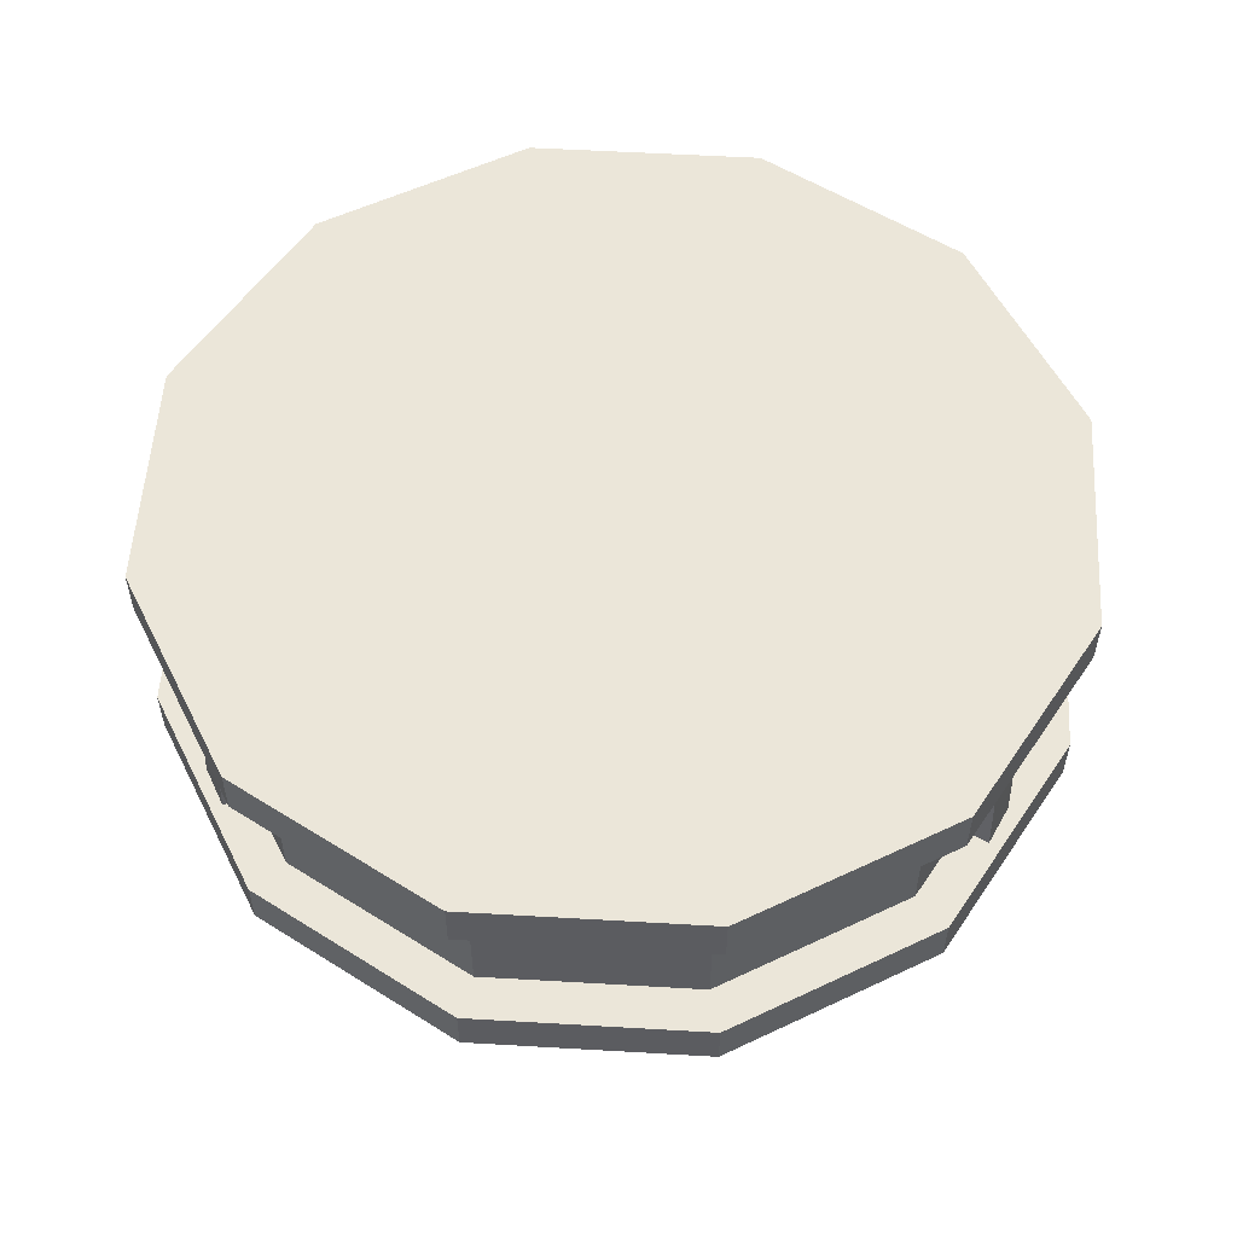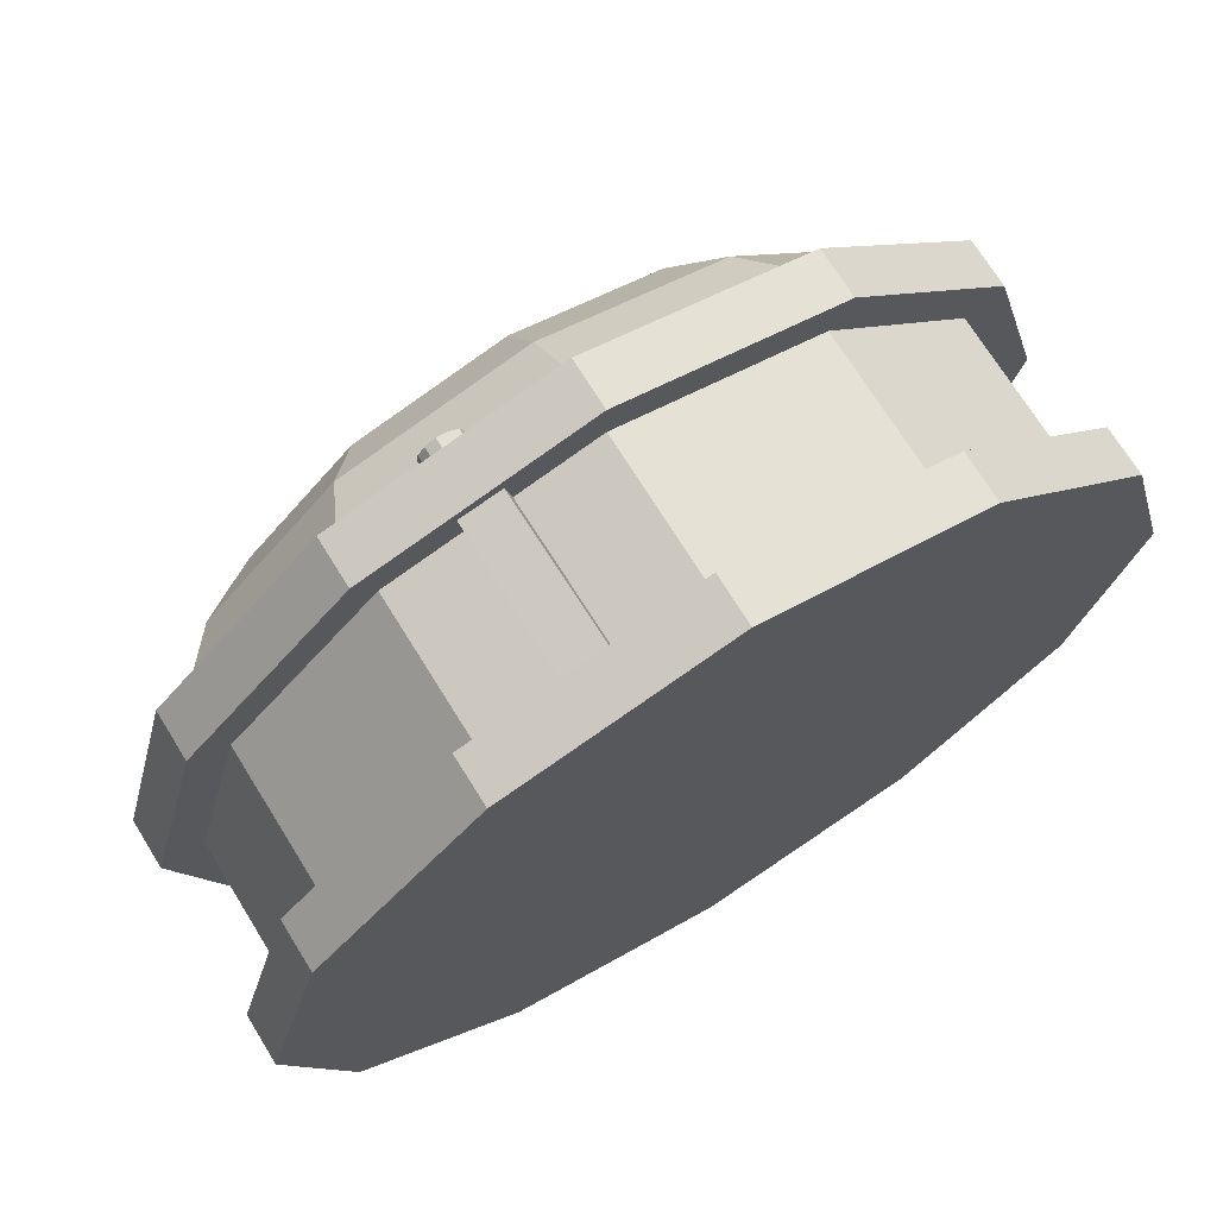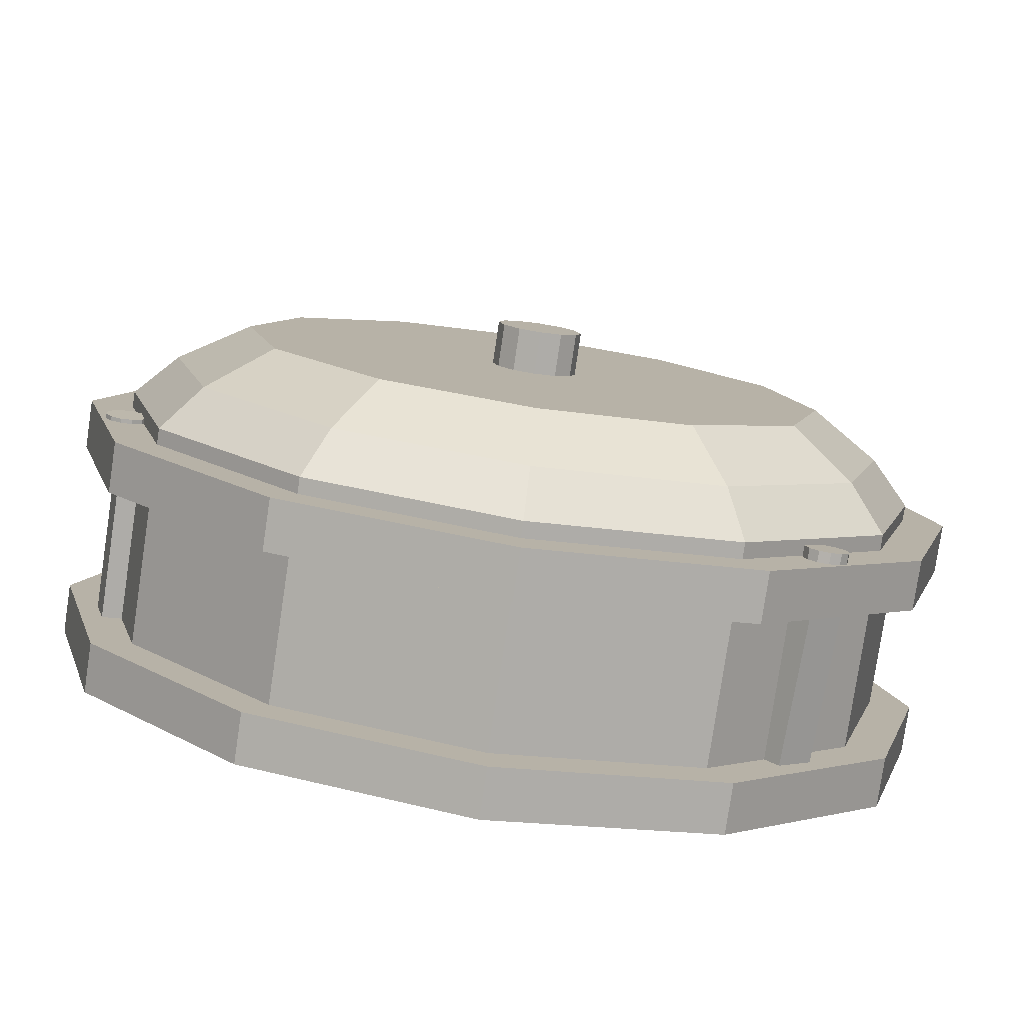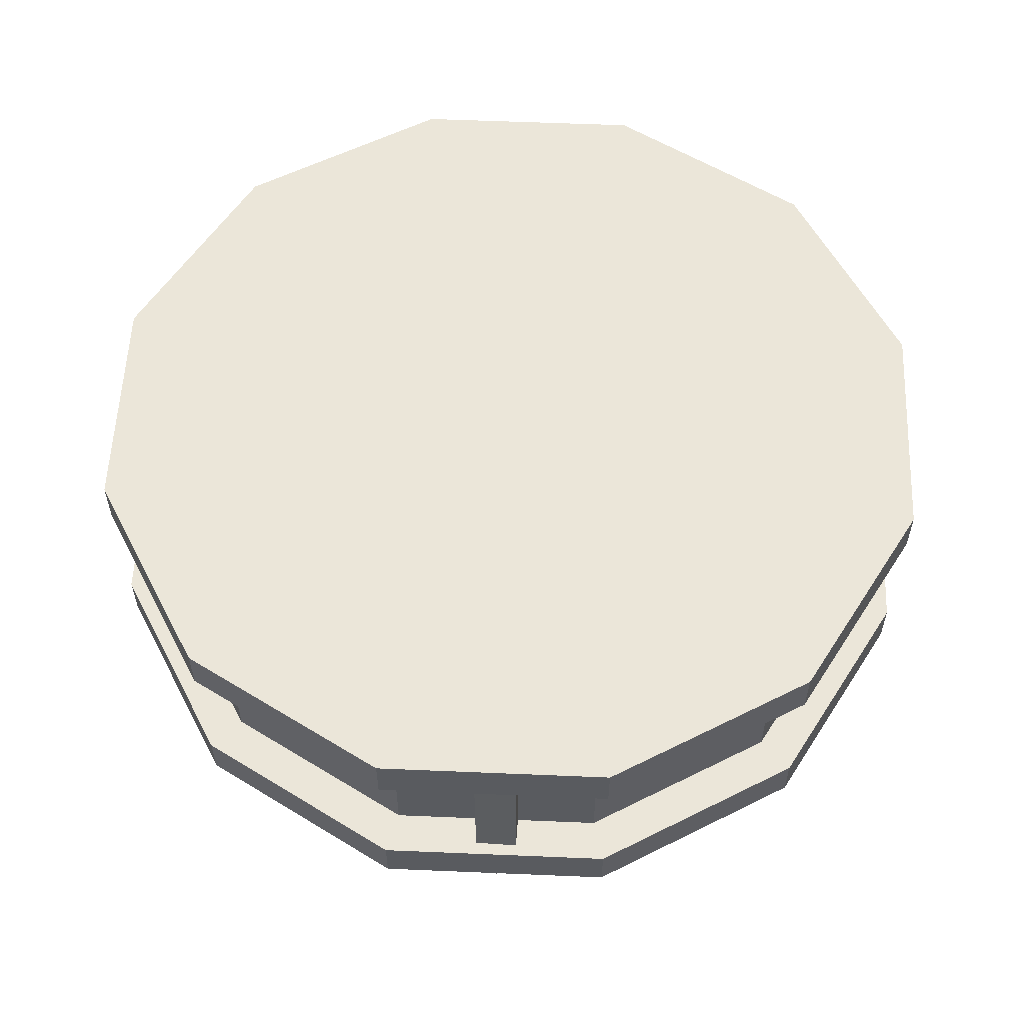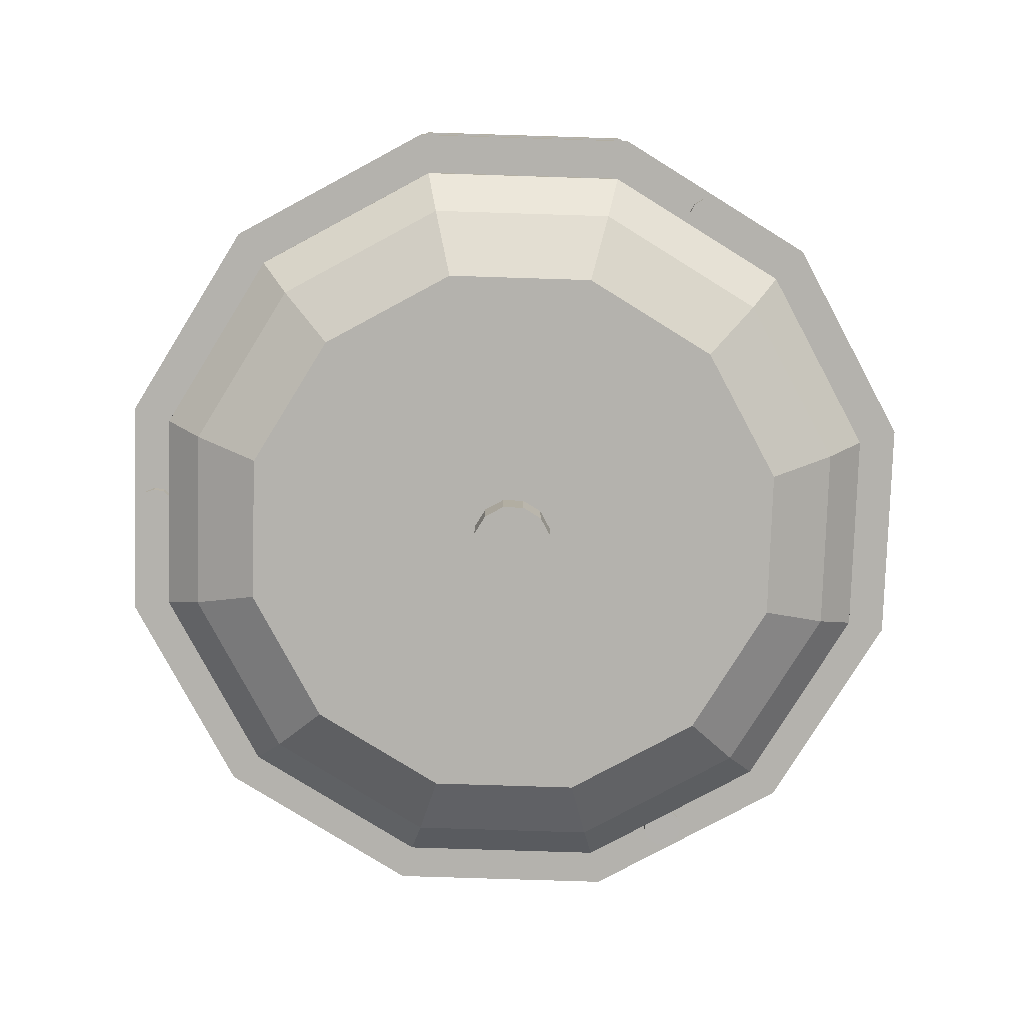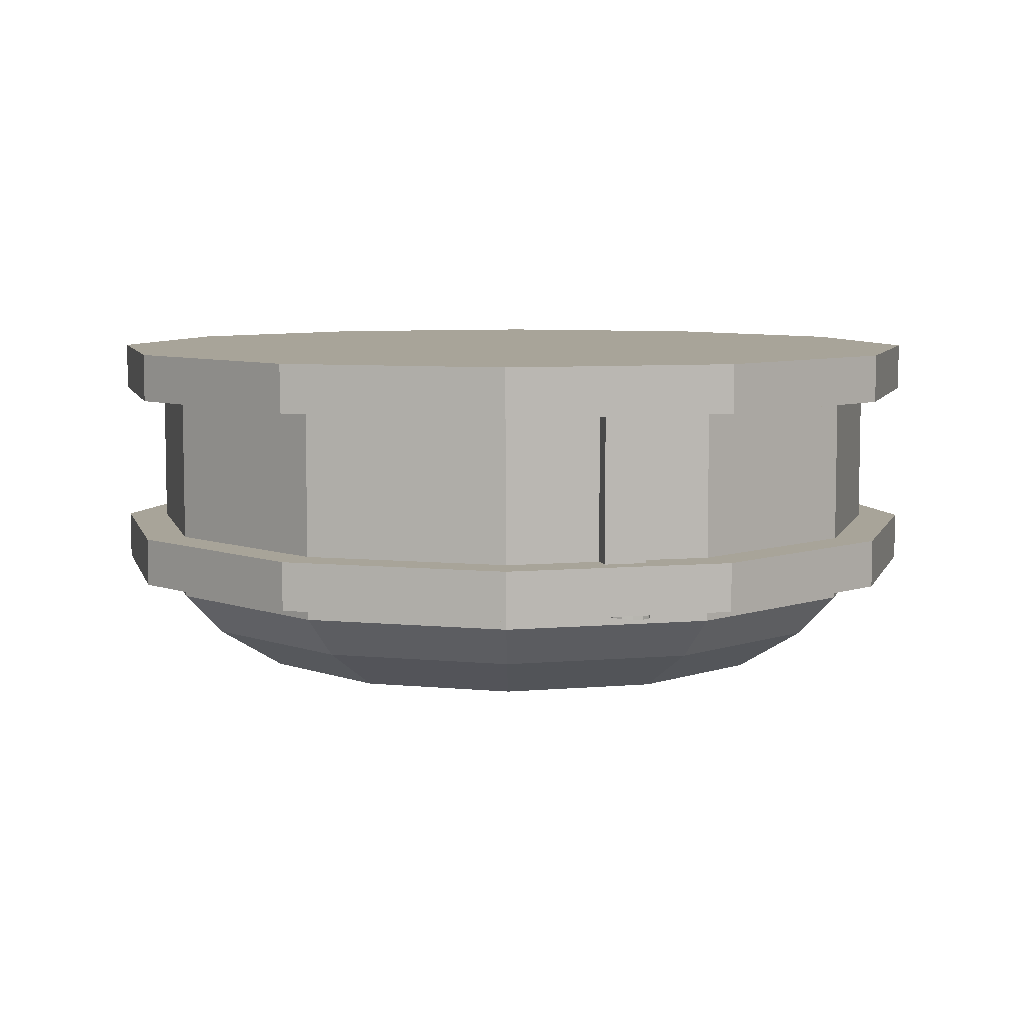
<metadata>
{"format":"obj","ext":"obj","renderer":"f3d","projection":"perspective","resolution":1024,"background":"white","views":[{"elev":55.5,"azim":78.5,"up":"+Y"},{"elev":71.3,"azim":148.2,"up":"+Z"},{"elev":-79.6,"azim":-8.5,"up":"+Z"},{"elev":57.3,"azim":17.5,"up":"+Y"},{"elev":-79.5,"azim":103.2,"up":"+Y"},{"elev":7.1,"azim":-119.2,"up":"+Y"}]}
</metadata>
<code>
v 0.02839 -0.004517 0.08377
v 0.02769 0.03544 0.08199
v 0.01797 0.03537 0.08431
v 0.01866 -0.004583 0.08609
v 0.03071 -0.004043 0.09348
v 0.02098 -0.00411 0.09581
v 0.02028 0.03584 0.09402
v 0.03001 0.03591 0.0917
v 0.008663 -0.04667 -0.005594
v 0.01 -0.04667 -0.0005937
v 0.01 -0.03667 -0.0005937
v 0.008663 -0.03667 -0.005594
v 0.008663 -0.04667 0.004406
v 0.008663 -0.03667 0.004406
v 0.005003 -0.04667 0.008067
v 0.005003 -0.03667 0.008067
v 2.623e-06 -0.04667 0.009407
v 2.623e-06 -0.03667 0.009407
v -0.004997 -0.04667 0.008067
v -0.004997 -0.03667 0.008067
v -0.008658 -0.04667 0.004407
v -0.008658 -0.03667 0.004407
v -0.009998 -0.04667 -0.0005933
v -0.009998 -0.03667 -0.0005932
v -0.008658 -0.04667 -0.005593
v -0.008658 -0.03667 -0.005593
v -0.004998 -0.04667 -0.009254
v -0.004998 -0.03667 -0.009254
v 2.265e-06 -0.04667 -0.01059
v 2.265e-06 -0.03667 -0.01059
v 0.005002 -0.04667 -0.009254
v 0.005002 -0.03667 -0.009254
v -0.0525 0.04484 -0.09153
v -0.09093 0.04484 -0.05309
v -0.09093 0.03333 -0.05309
v -0.0525 0.03333 -0.09153
v -0.105 0.04484 -0.0005933
v -0.105 0.03333 -0.0005932
v -0.09093 0.04484 0.05191
v -0.09093 0.03333 0.05191
v -0.0525 0.04484 0.09034
v -0.0525 0.03333 0.09034
v 2.444e-06 0.04484 0.1044
v 2.503e-06 0.03333 0.1044
v 0.0525 0.04484 0.09034
v 0.0525 0.03333 0.09034
v 0.09094 0.04484 0.05191
v 0.09094 0.03333 0.05191
v 0.105 0.04484 -0.0005933
v 0.105 0.03333 -0.0005933
v 0.09094 0.04484 -0.05309
v 0.09094 0.03333 -0.05309
v 0.0525 0.04484 -0.09153
v 0.0525 0.03333 -0.09153
v 2.384e-06 0.04484 -0.1056
v 2.444e-06 0.03333 -0.1056
v 2.563e-06 0.03333 -0.09559
v -0.0475 0.03333 -0.08287
v -0.0475 -0.01667 -0.08287
v 2.563e-06 -0.01667 -0.09559
v -0.08227 0.03333 -0.04809
v -0.08227 -0.01667 -0.04809
v -0.095 0.03333 -0.0005932
v -0.095 -0.01667 -0.0005932
v -0.08227 0.03333 0.04691
v -0.08227 -0.01667 0.04691
v -0.0475 0.03333 0.08168
v -0.0475 -0.01667 0.08168
v 2.563e-06 0.03333 0.09441
v 2.563e-06 -0.01667 0.09441
v 0.0475 0.03333 0.08168
v 0.0475 -0.01667 0.08168
v 0.08227 0.03333 0.04691
v 0.08227 -0.01667 0.04691
v 0.095 0.03333 -0.0005932
v 0.095 -0.01667 -0.0005932
v 0.08227 0.03333 -0.04809
v 0.08227 -0.01667 -0.04809
v 0.0475 0.03333 -0.08287
v 0.0475 -0.01667 -0.08287
v -0.04275 -0.02667 -0.07464
v 2.563e-06 -0.02667 -0.08609
v -0.07404 -0.02667 -0.04334
v -0.0855 -0.02667 -0.0005932
v -0.07404 -0.02667 0.04216
v -0.04275 -0.02667 0.07345
v 2.563e-06 -0.02667 0.08491
v 0.04275 -0.02667 0.07345
v 0.07405 -0.02667 0.04216
v 0.0855 -0.02667 -0.0005932
v 0.07405 -0.02667 -0.04334
v 0.04275 -0.02667 -0.07464
v -0.03462 -0.03667 -0.06057
v 2.563e-06 -0.03667 -0.06985
v -0.05997 -0.03667 -0.03522
v -0.06925 -0.03667 -0.0005934
v -0.05997 -0.03667 0.03403
v -0.03462 -0.03667 0.05938
v 2.563e-06 -0.03667 0.06866
v 0.03463 -0.03667 0.05938
v 0.05998 -0.03667 0.03403
v 0.06926 -0.03667 -0.0005934
v 0.05998 -0.03667 -0.03522
v 0.03463 -0.03667 -0.06057
v -0.0525 -0.001509 -0.09153
v -0.09093 -0.001509 -0.05309
v -0.09093 -0.01302 -0.05309
v -0.0525 -0.01302 -0.09153
v -0.105 -0.001509 -0.0005934
v -0.105 -0.01302 -0.0005933
v -0.09093 -0.001509 0.05191
v -0.09093 -0.01302 0.05191
v -0.0525 -0.001509 0.09034
v -0.0525 -0.01302 0.09034
v 2.563e-06 -0.001509 0.1044
v 2.623e-06 -0.01302 0.1044
v 0.0525 -0.001509 0.09034
v 0.0525 -0.01302 0.09034
v 0.09094 -0.001509 0.05191
v 0.09094 -0.01302 0.05191
v 0.105 -0.001509 -0.0005934
v 0.105 -0.01302 -0.0005934
v 0.09094 -0.001509 -0.05309
v 0.09094 -0.01302 -0.05309
v 0.0525 -0.001509 -0.09153
v 0.0525 -0.01302 -0.09153
v 2.503e-06 -0.001509 -0.1056
v 2.563e-06 -0.01302 -0.1056
v -0.09257 -0.001509 -0.02765
v -0.09257 0.03849 -0.02765
v -0.09516 0.03849 -0.01799
v -0.09516 -0.001509 -0.01799
v -0.08291 -0.001509 -0.02506
v -0.0855 -0.001509 -0.0154
v -0.0855 0.03849 -0.0154
v -0.08291 0.03849 -0.02506
v 0.07296 -0.004668 -0.06722
v 0.07187 0.0353 -0.06592
v 0.06427 0.0353 -0.07242
v 0.06536 -0.004662 -0.07372
v 0.06646 -0.005092 -0.05963
v 0.05886 -0.005086 -0.06613
v 0.05778 0.03488 -0.06482
v 0.06538 0.03487 -0.05832
v 0.07146 -0.0154 -0.07137
v 0.07201 -0.01532 -0.06885
v 0.07194 -0.01032 -0.06898
v 0.07139 -0.0104 -0.07151
v 0.07122 -0.01526 -0.06638
v 0.07115 -0.01026 -0.06652
v 0.0693 -0.01524 -0.06464
v 0.06924 -0.01024 -0.06478
v 0.06677 -0.01525 -0.06409
v 0.06671 -0.01026 -0.06423
v 0.06431 -0.01531 -0.06488
v 0.06425 -0.01031 -0.06502
v 0.06257 -0.01538 -0.06679
v 0.06251 -0.01038 -0.06693
v 0.06202 -0.01546 -0.06932
v 0.06196 -0.01046 -0.06946
v 0.06281 -0.01552 -0.07178
v 0.06274 -0.01052 -0.07192
v 0.06472 -0.01554 -0.07352
v 0.06466 -0.01055 -0.07366
v 0.06725 -0.01553 -0.07407
v 0.06719 -0.01053 -0.07421
v 0.06972 -0.01547 -0.07329
v 0.06965 -0.01048 -0.07343
v -0.09631 -0.01399 -0.02526
v -0.09393 -0.01397 -0.02628
v -0.09387 -0.008977 -0.02604
v -0.09625 -0.008998 -0.02502
v -0.09136 -0.01402 -0.02597
v -0.09131 -0.009022 -0.02573
v -0.08929 -0.01412 -0.02442
v -0.08923 -0.009122 -0.02418
v -0.08828 -0.01424 -0.02205
v -0.08822 -0.00925 -0.0218
v -0.08859 -0.01437 -0.01948
v -0.08853 -0.009372 -0.01924
v -0.09014 -0.01445 -0.01741
v -0.09008 -0.009454 -0.01717
v -0.09252 -0.01447 -0.01639
v -0.09246 -0.009475 -0.01615
v -0.09509 -0.01442 -0.0167
v -0.09503 -0.009429 -0.01646
v -0.09716 -0.01432 -0.01825
v -0.0971 -0.009329 -0.01801
v -0.09817 -0.0142 -0.02063
v -0.09812 -0.009201 -0.02038
v -0.09787 -0.01407 -0.02319
v -0.09781 -0.00908 -0.02295
v 0.02377 -0.01564 0.09606
v 0.02167 -0.01562 0.09455
v 0.02168 -0.01062 0.09459
v 0.02378 -0.01064 0.09609
v 0.0206 -0.01561 0.0922
v 0.02061 -0.01061 0.09223
v 0.02085 -0.01559 0.08962
v 0.02086 -0.01059 0.08965
v 0.02236 -0.01558 0.08752
v 0.02237 -0.01058 0.08755
v 0.02471 -0.01558 0.08645
v 0.02472 -0.01058 0.08648
v 0.02729 -0.01558 0.0867
v 0.0273 -0.01058 0.08673
v 0.0294 -0.0156 0.0882
v 0.02941 -0.0106 0.08824
v 0.03047 -0.01562 0.09056
v 0.03047 -0.01062 0.09059
v 0.03021 -0.01563 0.09314
v 0.03022 -0.01063 0.09317
v 0.02871 -0.01564 0.09524
v 0.02872 -0.01064 0.09527
v 0.02635 -0.01564 0.09631
v 0.02636 -0.01064 0.09634
f 4 3 2 1
f 8 7 6 5
f 2 8 5 1
f 6 7 3 4
f 5 6 4 1
f 3 7 8 2
f 12 11 10 9
f 11 14 13 10
f 14 16 15 13
f 16 18 17 15
f 18 20 19 17
f 20 22 21 19
f 22 24 23 21
f 24 26 25 23
f 26 28 27 25
f 28 30 29 27
f 30 32 31 29
f 32 12 9 31
f 9 10 13 15 17 19 21 23 25 27 29 31
f 32 30 28 26 24 22 20 18 16 14 11 12
f 36 35 34 33
f 35 38 37 34
f 38 40 39 37
f 40 42 41 39
f 42 44 43 41
f 44 46 45 43
f 46 48 47 45
f 48 50 49 47
f 50 52 51 49
f 52 54 53 51
f 54 56 55 53
f 56 36 33 55
f 33 34 37 39 41 43 45 47 49 51 53 55
f 56 54 52 50 48 46 44 42 40 38 35 36
f 108 107 106 105
f 107 110 109 106
f 110 112 111 109
f 112 114 113 111
f 114 116 115 113
f 116 118 117 115
f 118 120 119 117
f 120 122 121 119
f 122 124 123 121
f 124 126 125 123
f 126 128 127 125
f 128 108 105 127
f 105 106 109 111 113 115 117 119 121 123 125 127
f 128 126 124 122 120 118 116 114 112 110 107 108
f 132 131 130 129
f 136 135 134 133
f 130 136 133 129
f 134 135 131 132
f 133 134 132 129
f 131 135 136 130
f 140 139 138 137
f 144 143 142 141
f 138 144 141 137
f 142 143 139 140
f 141 142 140 137
f 139 143 144 138
f 60 59 58 57
f 59 62 61 58
f 62 64 63 61
f 64 66 65 63
f 66 68 67 65
f 68 70 69 67
f 70 72 71 69
f 72 74 73 71
f 74 76 75 73
f 76 78 77 75
f 78 80 79 77
f 80 60 57 79
f 57 58 61 63 65 67 69 71 73 75 77 79
f 82 81 59 60
f 81 83 62 59
f 83 84 64 62
f 84 85 66 64
f 85 86 68 66
f 86 87 70 68
f 87 88 72 70
f 88 89 74 72
f 89 90 76 74
f 90 91 78 76
f 91 92 80 78
f 92 82 60 80
f 94 93 81 82
f 93 95 83 81
f 95 96 84 83
f 96 97 85 84
f 97 98 86 85
f 98 99 87 86
f 99 100 88 87
f 100 101 89 88
f 101 102 90 89
f 102 103 91 90
f 103 104 92 91
f 104 94 82 92
f 104 103 102 101 100 99 98 97 96 95 93 94
f 148 147 146 145
f 147 150 149 146
f 150 152 151 149
f 152 154 153 151
f 154 156 155 153
f 156 158 157 155
f 158 160 159 157
f 160 162 161 159
f 162 164 163 161
f 164 166 165 163
f 166 168 167 165
f 168 148 145 167
f 145 146 149 151 153 155 157 159 161 163 165 167
f 168 166 164 162 160 158 156 154 152 150 147 148
f 172 171 170 169
f 171 174 173 170
f 174 176 175 173
f 176 178 177 175
f 178 180 179 177
f 180 182 181 179
f 182 184 183 181
f 184 186 185 183
f 186 188 187 185
f 188 190 189 187
f 190 192 191 189
f 192 172 169 191
f 169 170 173 175 177 179 181 183 185 187 189 191
f 192 190 188 186 184 182 180 178 176 174 171 172
f 196 195 194 193
f 195 198 197 194
f 198 200 199 197
f 200 202 201 199
f 202 204 203 201
f 204 206 205 203
f 206 208 207 205
f 208 210 209 207
f 210 212 211 209
f 212 214 213 211
f 214 216 215 213
f 216 196 193 215
f 193 194 197 199 201 203 205 207 209 211 213 215
f 216 214 212 210 208 206 204 202 200 198 195 196

</code>
